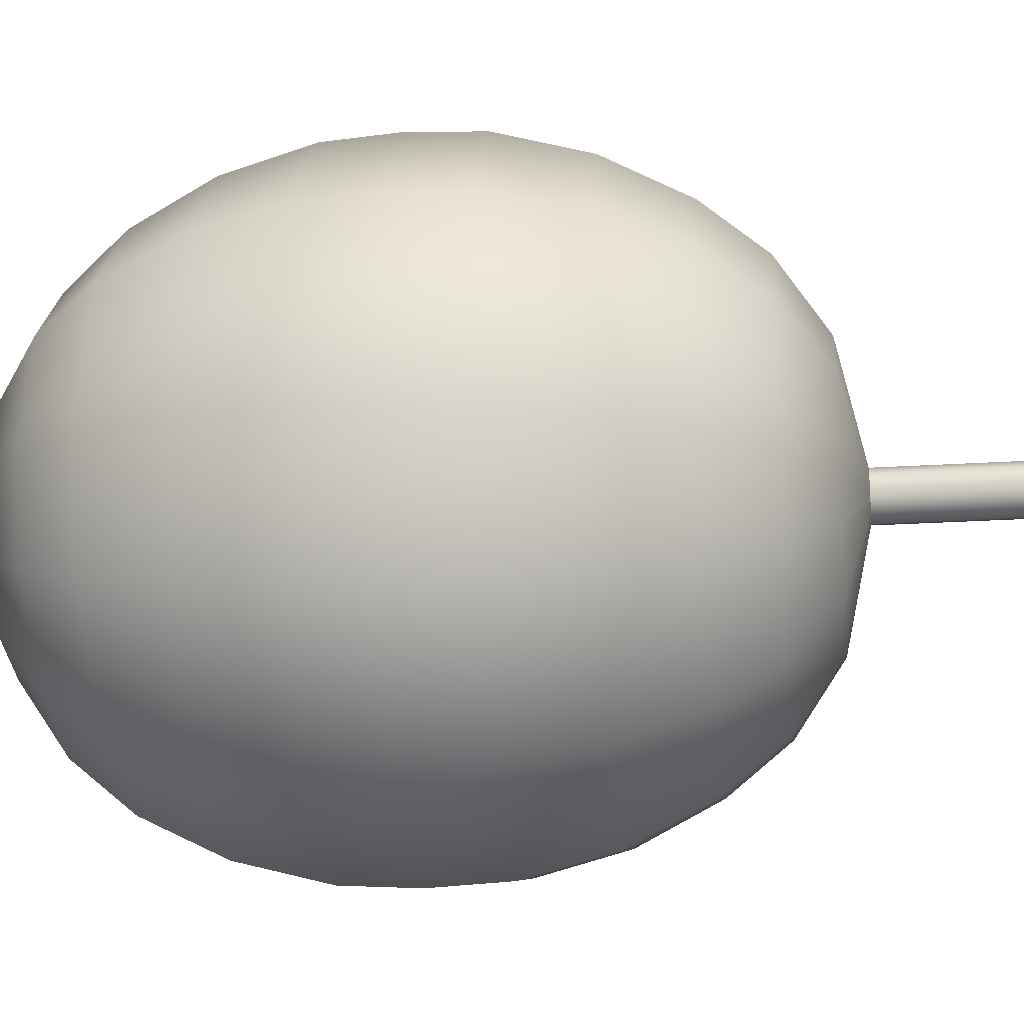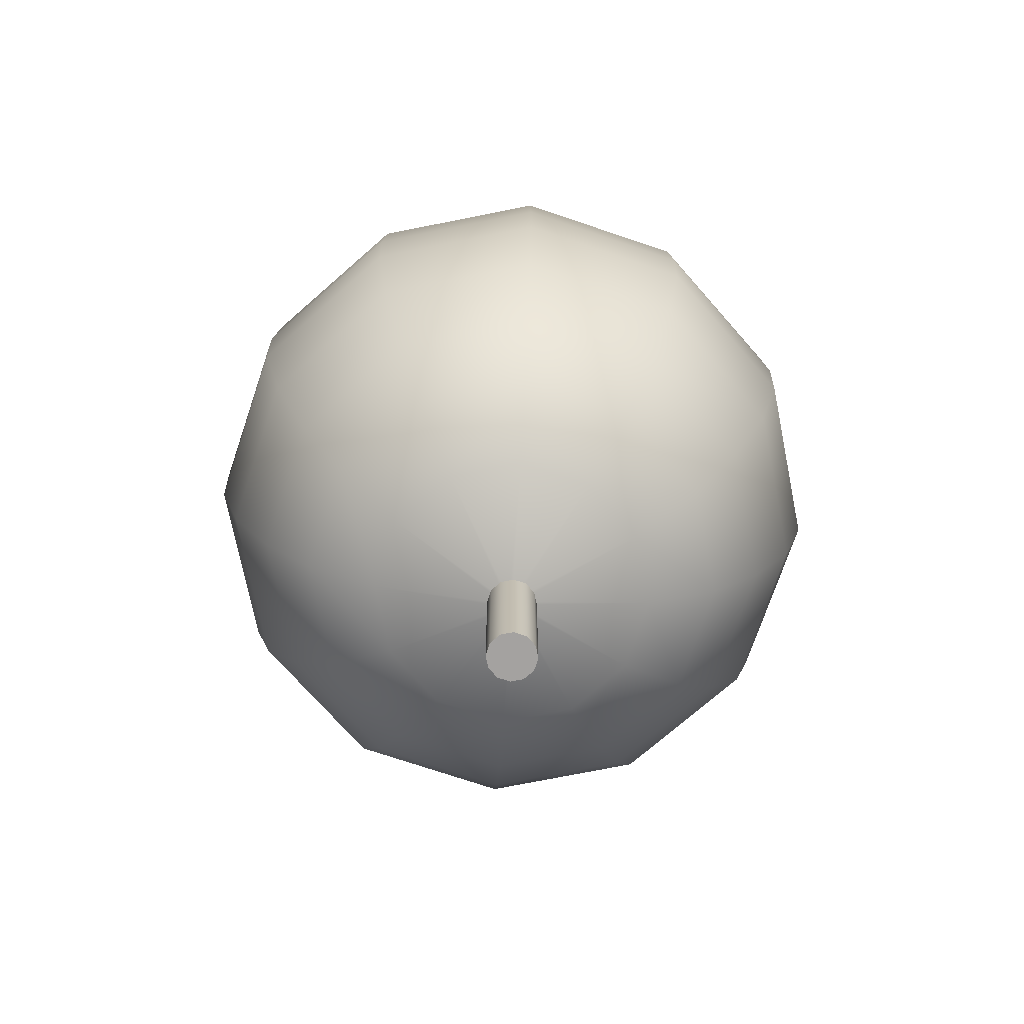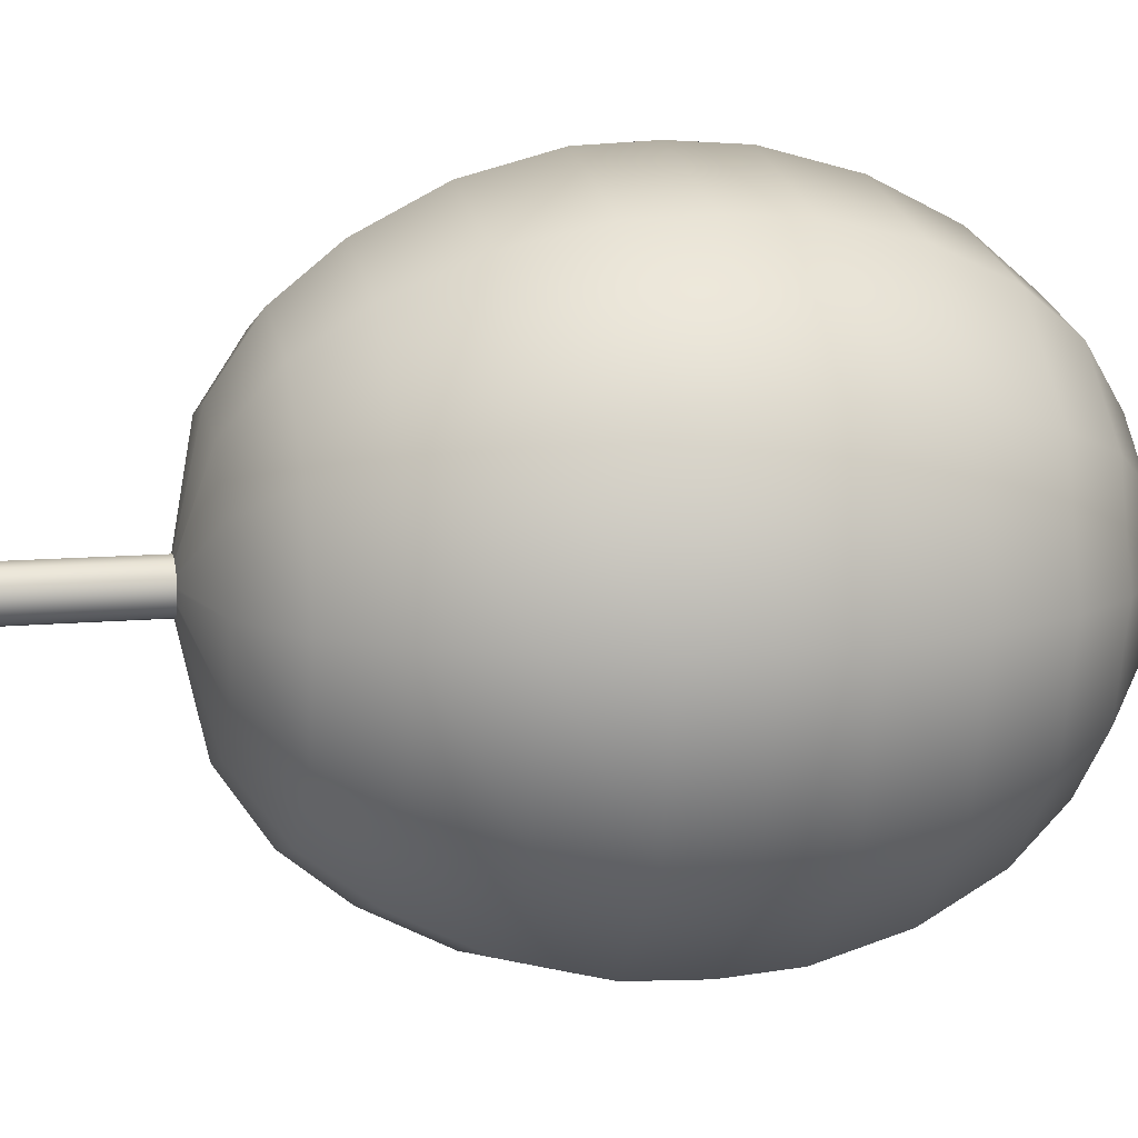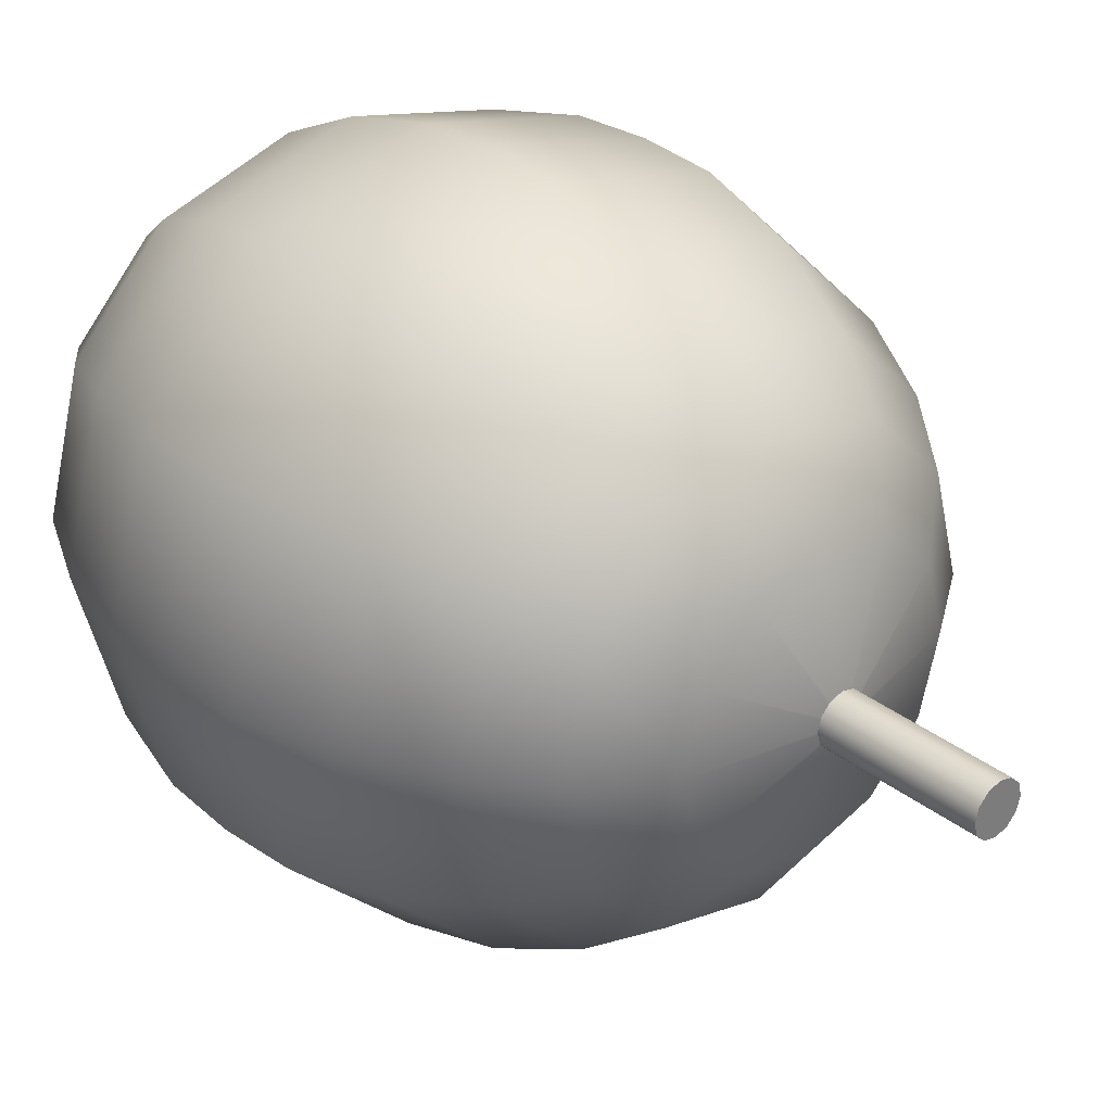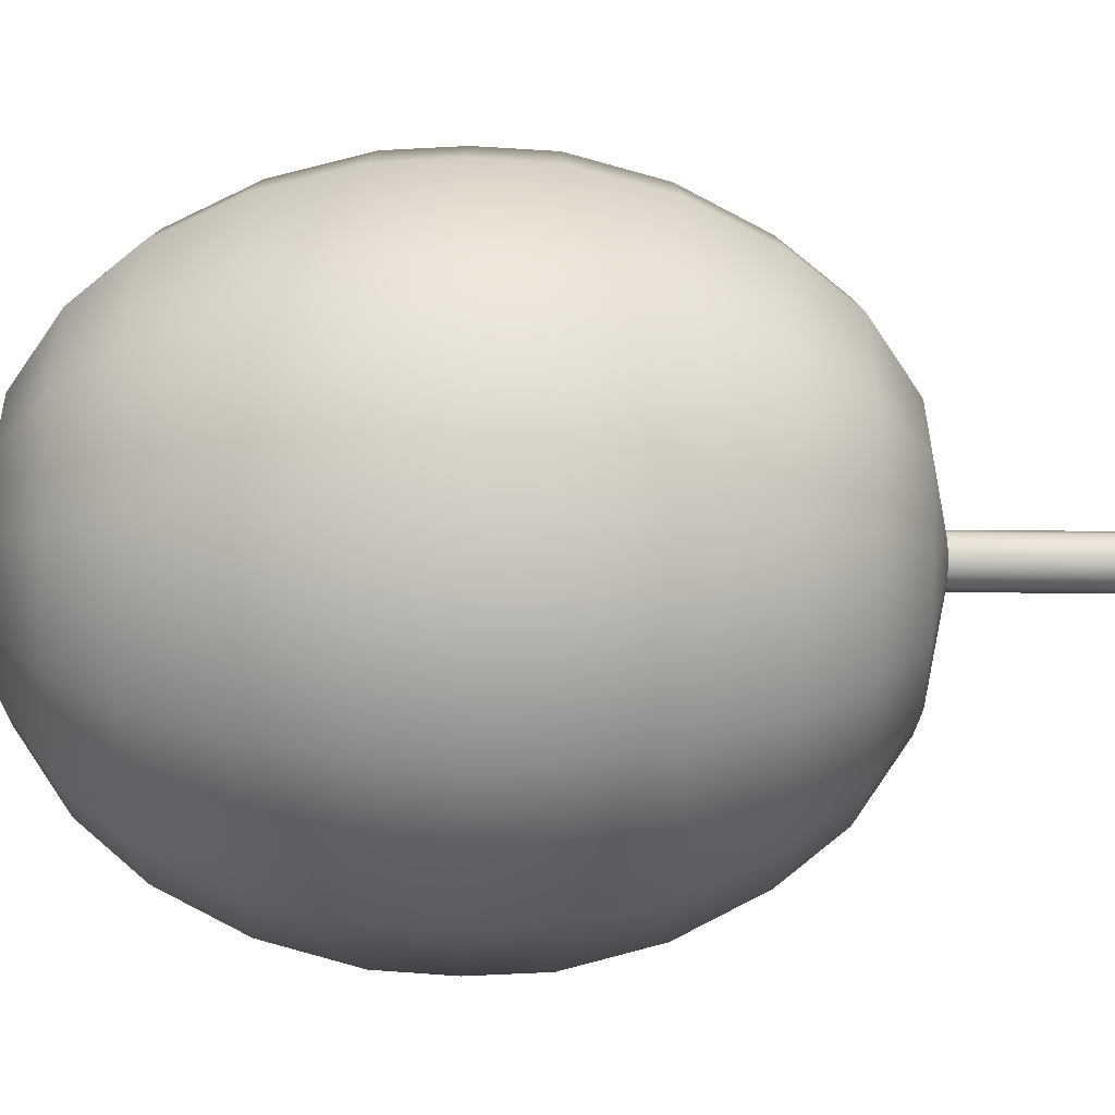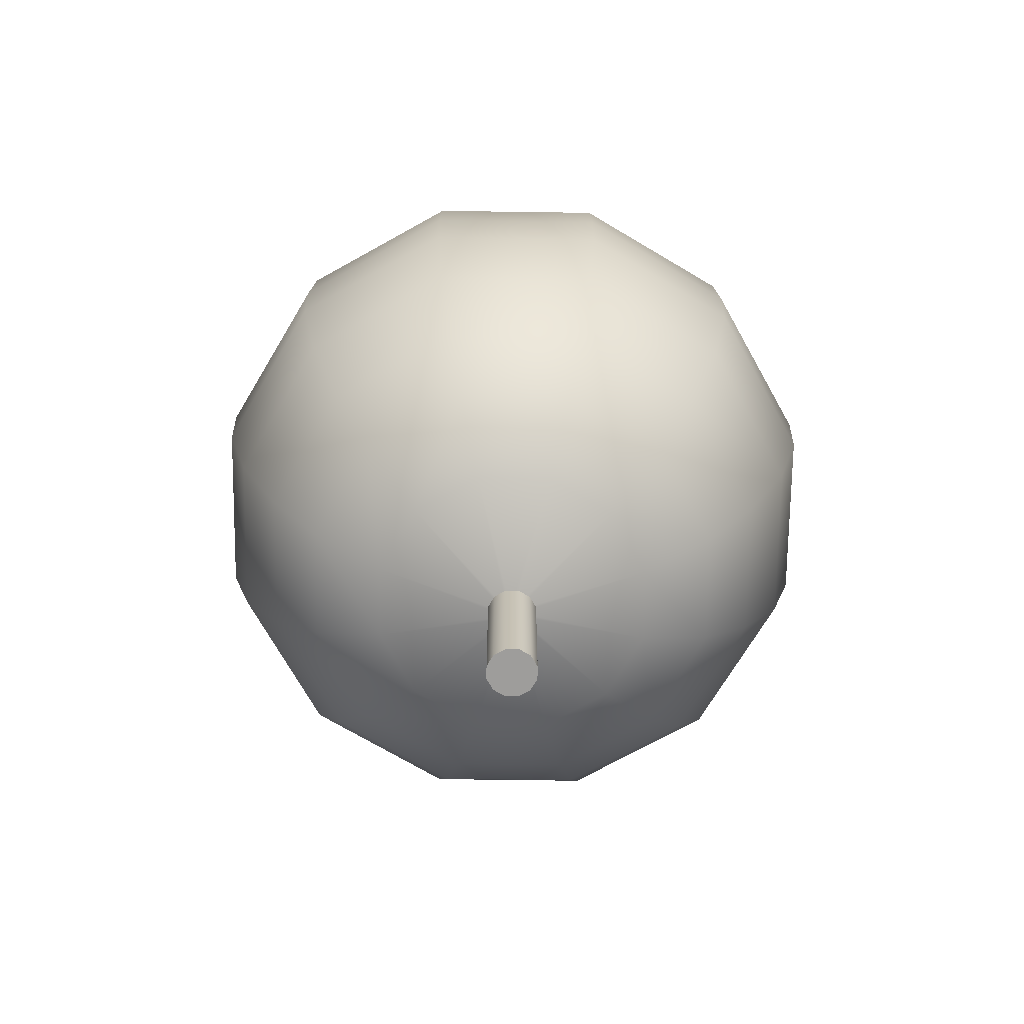
<metadata>
{"format":"obj","ext":"obj","renderer":"f3d","projection":"perspective","resolution":1024,"background":"white","views":[{"elev":-21.4,"azim":-83.3,"up":"+Z"},{"elev":-72.7,"azim":-153.7,"up":"+Y"},{"elev":10.7,"azim":76.8,"up":"+Z"},{"elev":32.3,"azim":-43.0,"up":"+Z"},{"elev":-34.6,"azim":-90.9,"up":"+Z"},{"elev":-70.7,"azim":14.2,"up":"+Y"}]}
</metadata>
<code>
v 0.089 4 0.154
v 0.154 4 0.089
v 0.178 4 0
v 0.154 4 -0.089
v 0.089 4 -0.154
v 0 4 -0.178
v -0.089 4 -0.154
v -0.154 4 -0.089
v -0.178 4 0
v -0.154 4 0.089
v -0.089 4 0.154
v 0 4 0.178
v 1.9 4.803 3.29
v 3.29 4.803 1.9
v 3.8 4.803 0
v 3.29 4.803 -1.9
v 1.9 4.803 -3.29
v 0 4.803 -3.8
v -1.9 4.803 -3.29
v -3.29 4.803 -1.9
v -3.8 4.803 0
v -3.29 4.803 1.9
v -1.9 4.803 3.29
v 0 4.803 3.8
v 2.873 6.126 4.976
v 4.976 6.126 2.873
v 5.746 6.126 0
v 4.976 6.126 -2.873
v 2.873 6.126 -4.976
v 0 6.126 -5.746
v -2.873 6.126 -4.976
v -4.976 6.126 -2.873
v -5.746 6.126 0
v -4.976 6.126 2.873
v -2.873 6.126 4.976
v 0 6.126 5.746
v 3.553 7.806 6.153
v 6.153 7.806 3.553
v 7.105 7.806 0
v 6.153 7.806 -3.553
v 3.553 7.806 -6.153
v 0 7.806 -7.105
v -3.553 7.806 -6.153
v -6.153 7.806 -3.553
v -7.105 7.806 0
v -6.153 7.806 3.553
v -3.553 7.806 6.153
v 0 7.806 7.105
v 4.131 10.04 7.155
v 7.155 10.04 4.131
v 8.261 10.04 0
v 7.155 10.04 -4.131
v 4.131 10.04 -7.155
v 0 10.04 -8.261
v -4.131 10.04 -7.155
v -7.155 10.04 -4.131
v -8.261 10.04 0
v -7.155 10.04 4.131
v -4.131 10.04 7.155
v 0 10.04 8.261
v 4.46 12.49 7.725
v 7.724 12.49 4.46
v 8.919 12.49 0
v 7.724 12.49 -4.46
v 4.46 12.49 -7.724
v 0 12.49 -8.919
v -4.46 12.49 -7.724
v -7.725 12.49 -4.46
v -8.92 12.49 0
v -7.725 12.49 4.46
v -4.46 12.49 7.725
v 0 12.49 8.92
v 4.51 14.5 7.812
v 7.812 14.5 4.51
v 9.02 14.5 0
v 7.812 14.5 -4.51
v 4.51 14.5 -7.812
v 0 14.5 -9.02
v -4.51 14.5 -7.812
v -7.812 14.5 -4.51
v -9.02 14.5 0
v -7.812 14.5 4.51
v -4.51 14.5 7.812
v 0 14.5 9.02
v 4.448 16.51 7.704
v 7.704 16.51 4.448
v 8.896 16.51 0
v 7.704 16.51 -4.448
v 4.448 16.51 -7.704
v 0 16.51 -8.896
v -4.448 16.51 -7.704
v -7.704 16.51 -4.448
v -8.896 16.51 0
v -7.704 16.51 4.448
v -4.448 16.51 7.704
v 0 16.51 8.896
v 4.121 18.96 7.139
v 7.139 18.96 4.121
v 8.243 18.96 0
v 7.139 18.96 -4.121
v 4.121 18.96 -7.139
v 0 18.96 -8.243
v -4.121 18.96 -7.139
v -7.139 18.96 -4.121
v -8.243 18.96 0
v -7.139 18.96 4.121
v -4.121 18.96 7.139
v 0 18.96 8.243
v 3.559 21.19 6.164
v 6.164 21.19 3.559
v 7.117 21.19 0
v 6.164 21.19 -3.559
v 3.559 21.19 -6.164
v 0 21.19 -7.117
v -3.559 21.19 -6.164
v -6.164 21.19 -3.559
v -7.117 21.19 0
v -6.164 21.19 3.559
v -3.559 21.19 6.164
v 0 21.19 7.117
v 2.846 22.87 4.929
v 4.929 22.87 2.846
v 5.691 22.87 0
v 4.929 22.87 -2.846
v 2.846 22.87 -4.929
v 0 22.87 -5.691
v -2.846 22.87 -4.929
v -4.929 22.87 -2.846
v -5.691 22.87 0
v -4.929 22.87 2.846
v -2.846 22.87 4.929
v 0 22.87 5.691
v 1.868 24.2 3.235
v 3.235 24.2 1.868
v 3.736 24.2 0
v 3.235 24.2 -1.868
v 1.868 24.2 -3.235
v 0 24.2 -3.736
v -1.868 24.2 -3.235
v -3.235 24.2 -1.868
v -3.736 24.2 0
v -3.235 24.2 1.868
v -1.868 24.2 3.235
v 0 24.2 3.736
v 0.081 25 0.141
v 0.141 25 0.081
v 0.162 25 0
v 0.141 25 -0.081
v 0.081 25 -0.141
v 0 25 -0.162
v -0.081 25 -0.141
v -0.141 25 -0.081
v -0.162 25 0
v -0.141 25 0.081
v -0.081 25 0.141
v 0 25 0.162
g AnalyticalCrown
f 1 2 14 13
f 2 3 15 14
f 3 4 16 15
f 4 5 17 16
f 5 6 18 17
f 6 7 19 18
f 7 8 20 19
f 8 9 21 20
f 9 10 22 21
f 10 11 23 22
f 11 12 24 23
f 12 1 13 24
f 13 14 26 25
f 14 15 27 26
f 15 16 28 27
f 16 17 29 28
f 17 18 30 29
f 18 19 31 30
f 19 20 32 31
f 20 21 33 32
f 21 22 34 33
f 22 23 35 34
f 23 24 36 35
f 24 13 25 36
f 25 26 38 37
f 26 27 39 38
f 27 28 40 39
f 28 29 41 40
f 29 30 42 41
f 30 31 43 42
f 31 32 44 43
f 32 33 45 44
f 33 34 46 45
f 34 35 47 46
f 35 36 48 47
f 36 25 37 48
f 37 38 50 49
f 38 39 51 50
f 39 40 52 51
f 40 41 53 52
f 41 42 54 53
f 42 43 55 54
f 43 44 56 55
f 44 45 57 56
f 45 46 58 57
f 46 47 59 58
f 47 48 60 59
f 48 37 49 60
f 49 50 62 61
f 50 51 63 62
f 51 52 64 63
f 52 53 65 64
f 53 54 66 65
f 54 55 67 66
f 55 56 68 67
f 56 57 69 68
f 57 58 70 69
f 58 59 71 70
f 59 60 72 71
f 60 49 61 72
f 61 62 74 73
f 62 63 75 74
f 63 64 76 75
f 64 65 77 76
f 65 66 78 77
f 66 67 79 78
f 67 68 80 79
f 68 69 81 80
f 69 70 82 81
f 70 71 83 82
f 71 72 84 83
f 72 61 73 84
f 73 74 86 85
f 74 75 87 86
f 75 76 88 87
f 76 77 89 88
f 77 78 90 89
f 78 79 91 90
f 79 80 92 91
f 80 81 93 92
f 81 82 94 93
f 82 83 95 94
f 83 84 96 95
f 84 73 85 96
f 85 86 98 97
f 86 87 99 98
f 87 88 100 99
f 88 89 101 100
f 89 90 102 101
f 90 91 103 102
f 91 92 104 103
f 92 93 105 104
f 93 94 106 105
f 94 95 107 106
f 95 96 108 107
f 96 85 97 108
f 97 98 110 109
f 98 99 111 110
f 99 100 112 111
f 100 101 113 112
f 101 102 114 113
f 102 103 115 114
f 103 104 116 115
f 104 105 117 116
f 105 106 118 117
f 106 107 119 118
f 107 108 120 119
f 108 97 109 120
f 109 110 122 121
f 110 111 123 122
f 111 112 124 123
f 112 113 125 124
f 113 114 126 125
f 114 115 127 126
f 115 116 128 127
f 116 117 129 128
f 117 118 130 129
f 118 119 131 130
f 119 120 132 131
f 120 109 121 132
f 121 122 134 133
f 122 123 135 134
f 123 124 136 135
f 124 125 137 136
f 125 126 138 137
f 126 127 139 138
f 127 128 140 139
f 128 129 141 140
f 129 130 142 141
f 130 131 143 142
f 131 132 144 143
f 132 121 133 144
f 133 134 146 145
f 134 135 147 146
f 135 136 148 147
f 136 137 149 148
f 137 138 150 149
f 138 139 151 150
f 139 140 152 151
f 140 141 153 152
f 141 142 154 153
f 142 143 155 154
f 143 144 156 155
f 144 133 145 156
f 1 12 11 10 9 8 7 6 5 4 3 2
f 145 146 147 148 149 150 151 152 153 154 155 156
v 0.34 0 0.589
v 0.589 0 0.34
v 0.68 0 0
v 0.589 0 -0.34
v 0.34 0 -0.589
v 0 0 -0.68
v -0.34 0 -0.589
v -0.589 0 -0.34
v -0.68 0 0
v -0.589 0 0.34
v -0.34 0 0.589
v 0 0 0.68
v 0.34 9.25 0.589
v 0.589 9.25 0.34
v 0.68 9.25 0
v 0.589 9.25 -0.34
v 0.34 9.25 -0.589
v 0 9.25 -0.68
v -0.34 9.25 -0.589
v -0.589 9.25 -0.34
v -0.68 9.25 0
v -0.589 9.25 0.34
v -0.34 9.25 0.589
v 0 9.25 0.68
g AnalyticalTrunk
f 157 158 170 169
f 158 159 171 170
f 159 160 172 171
f 160 161 173 172
f 161 162 174 173
f 162 163 175 174
f 163 164 176 175
f 164 165 177 176
f 165 166 178 177
f 166 167 179 178
f 167 168 180 179
f 168 157 169 180
f 167 166 165 164 163 162 161 160 159 158 157 168
f 180 169 170 171 172 173 174 175 176 177 178 179

</code>
